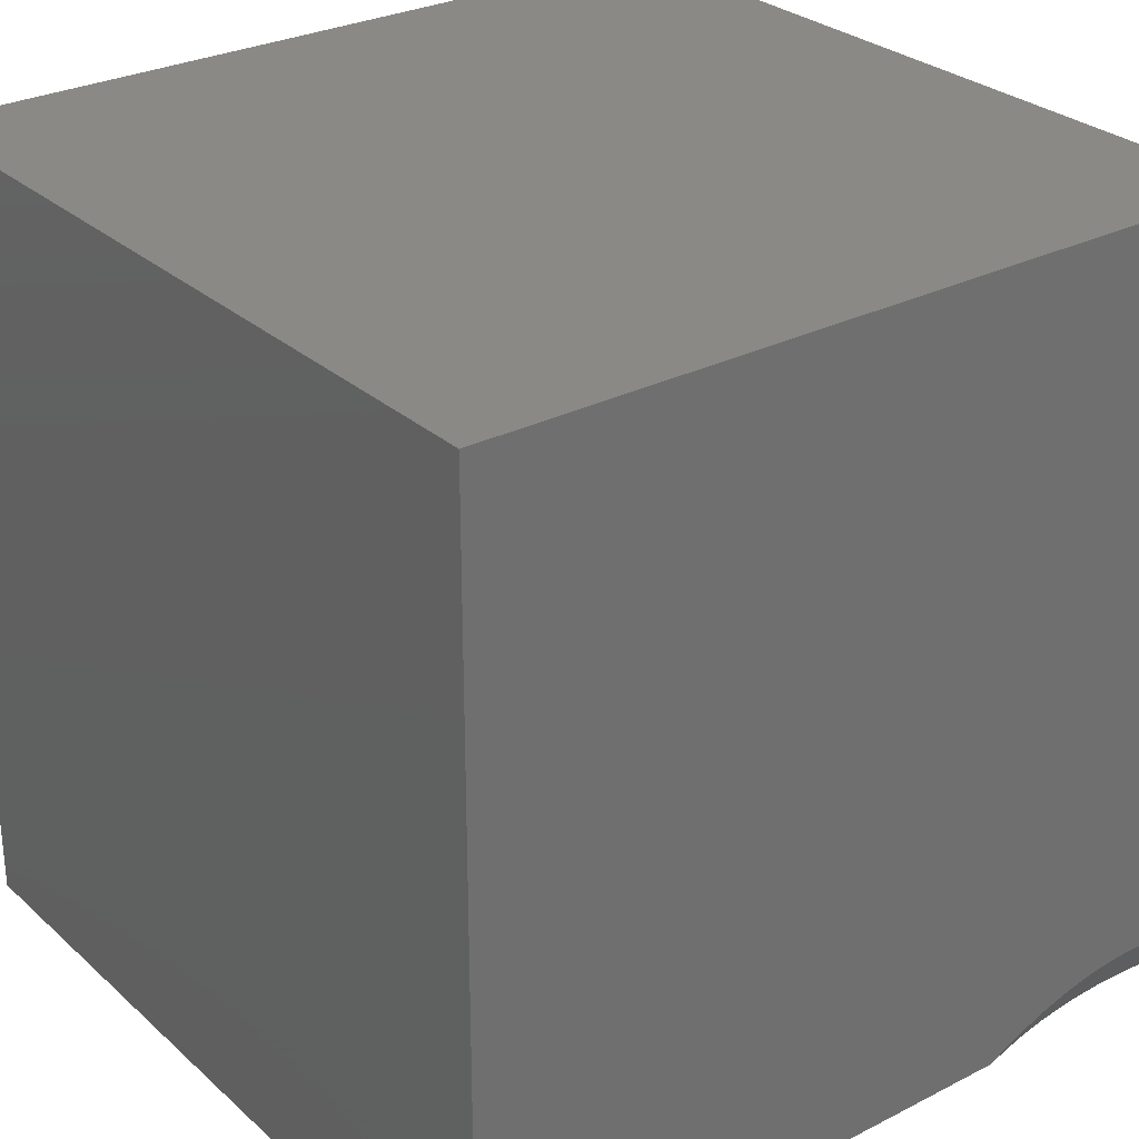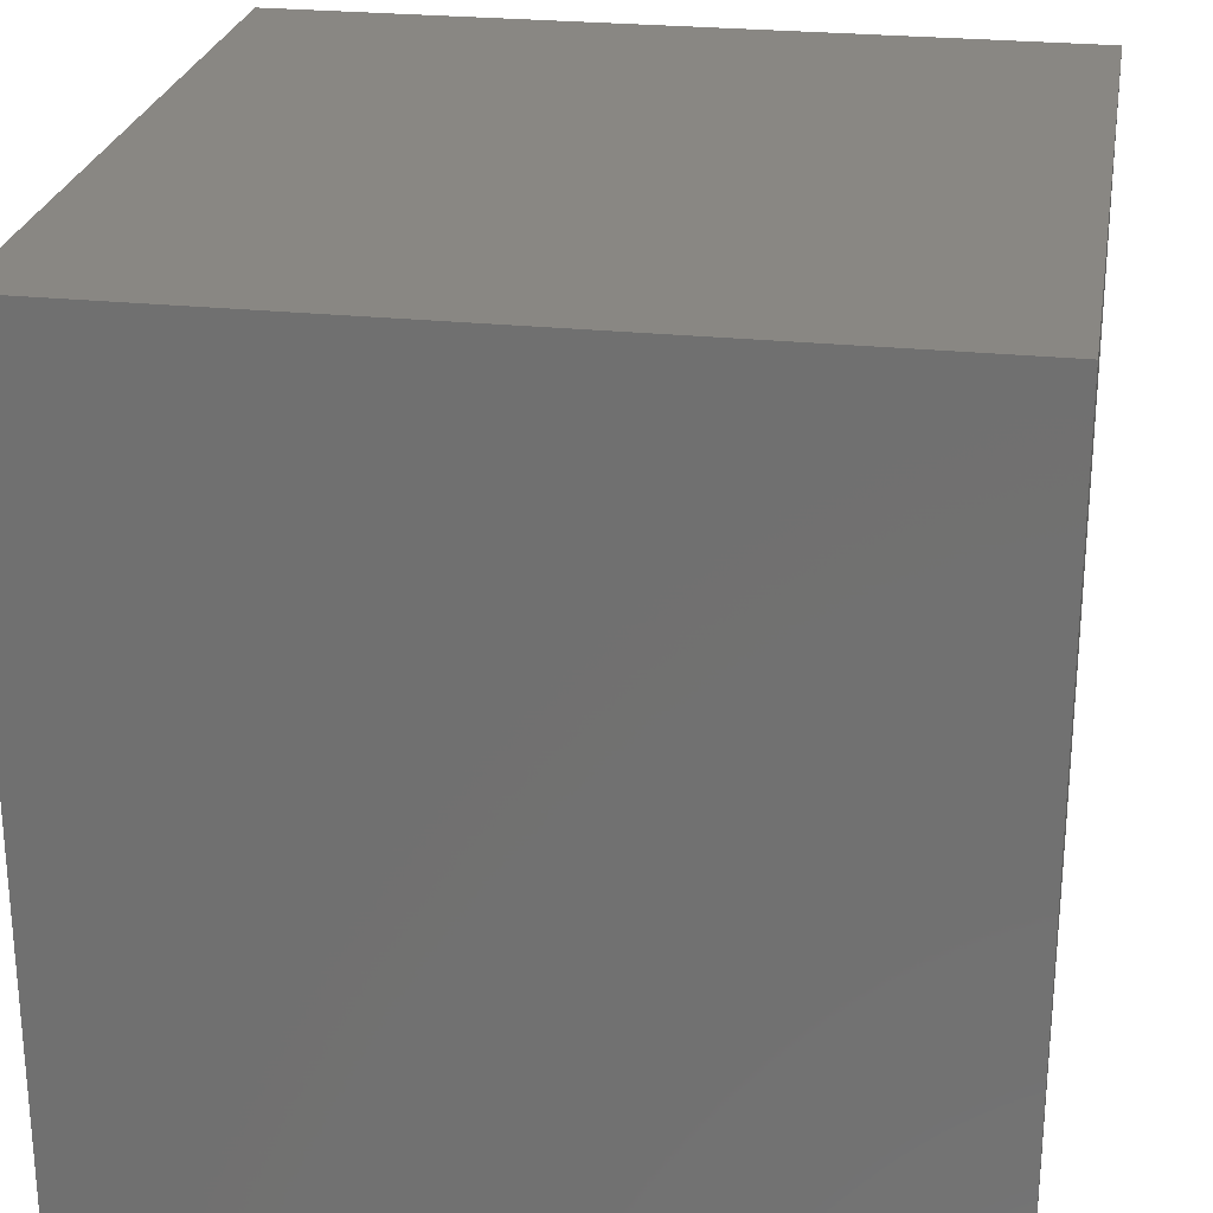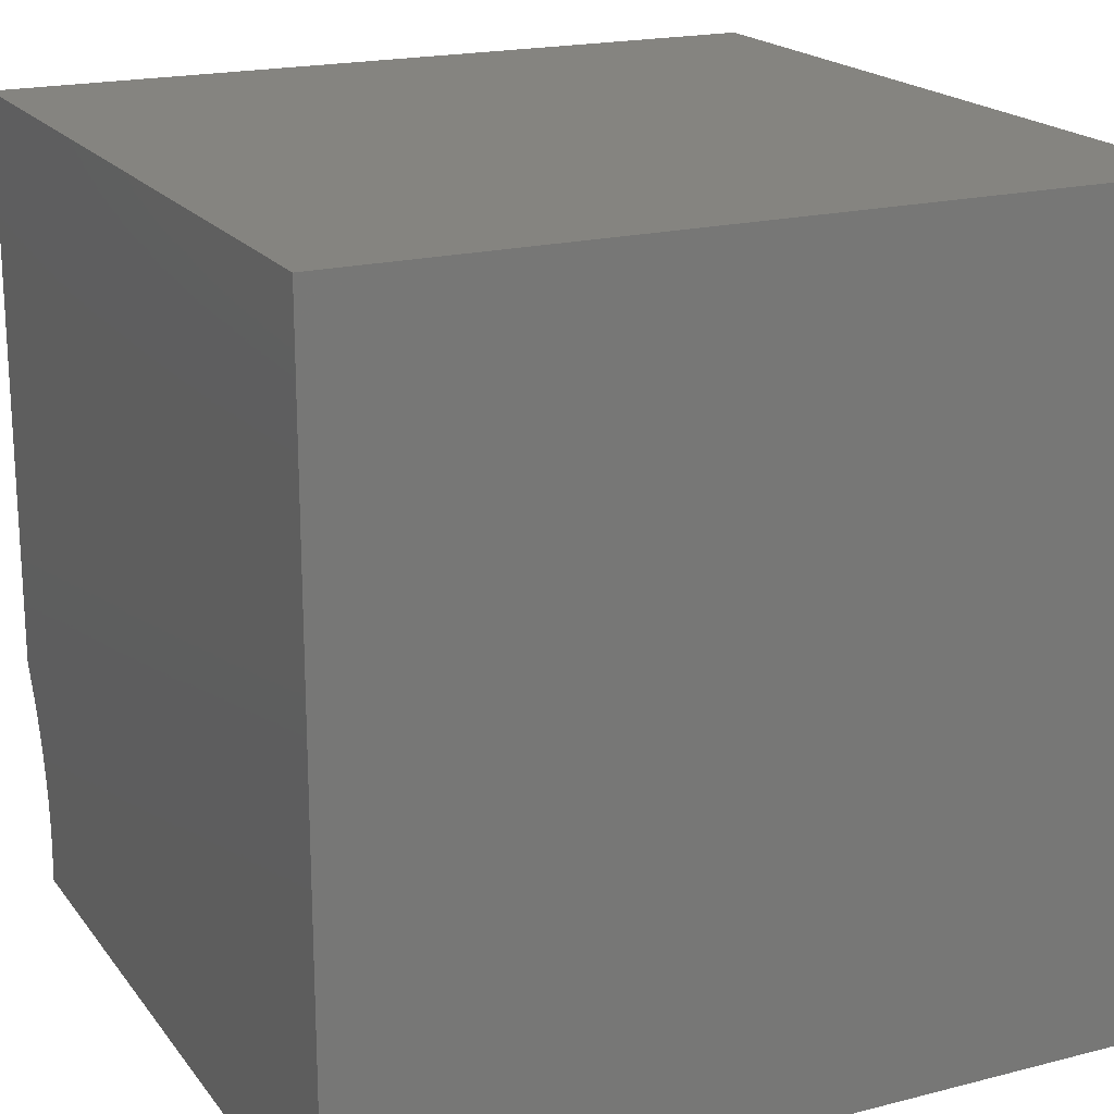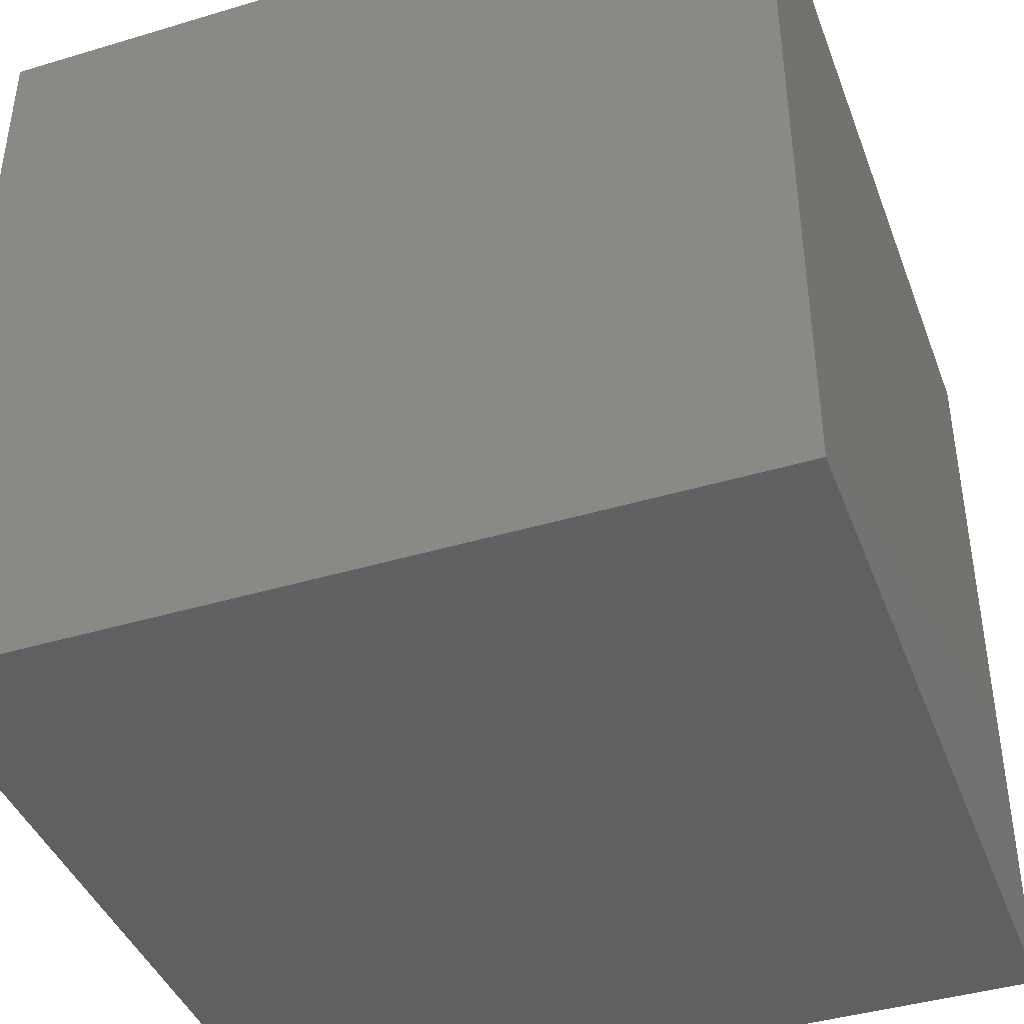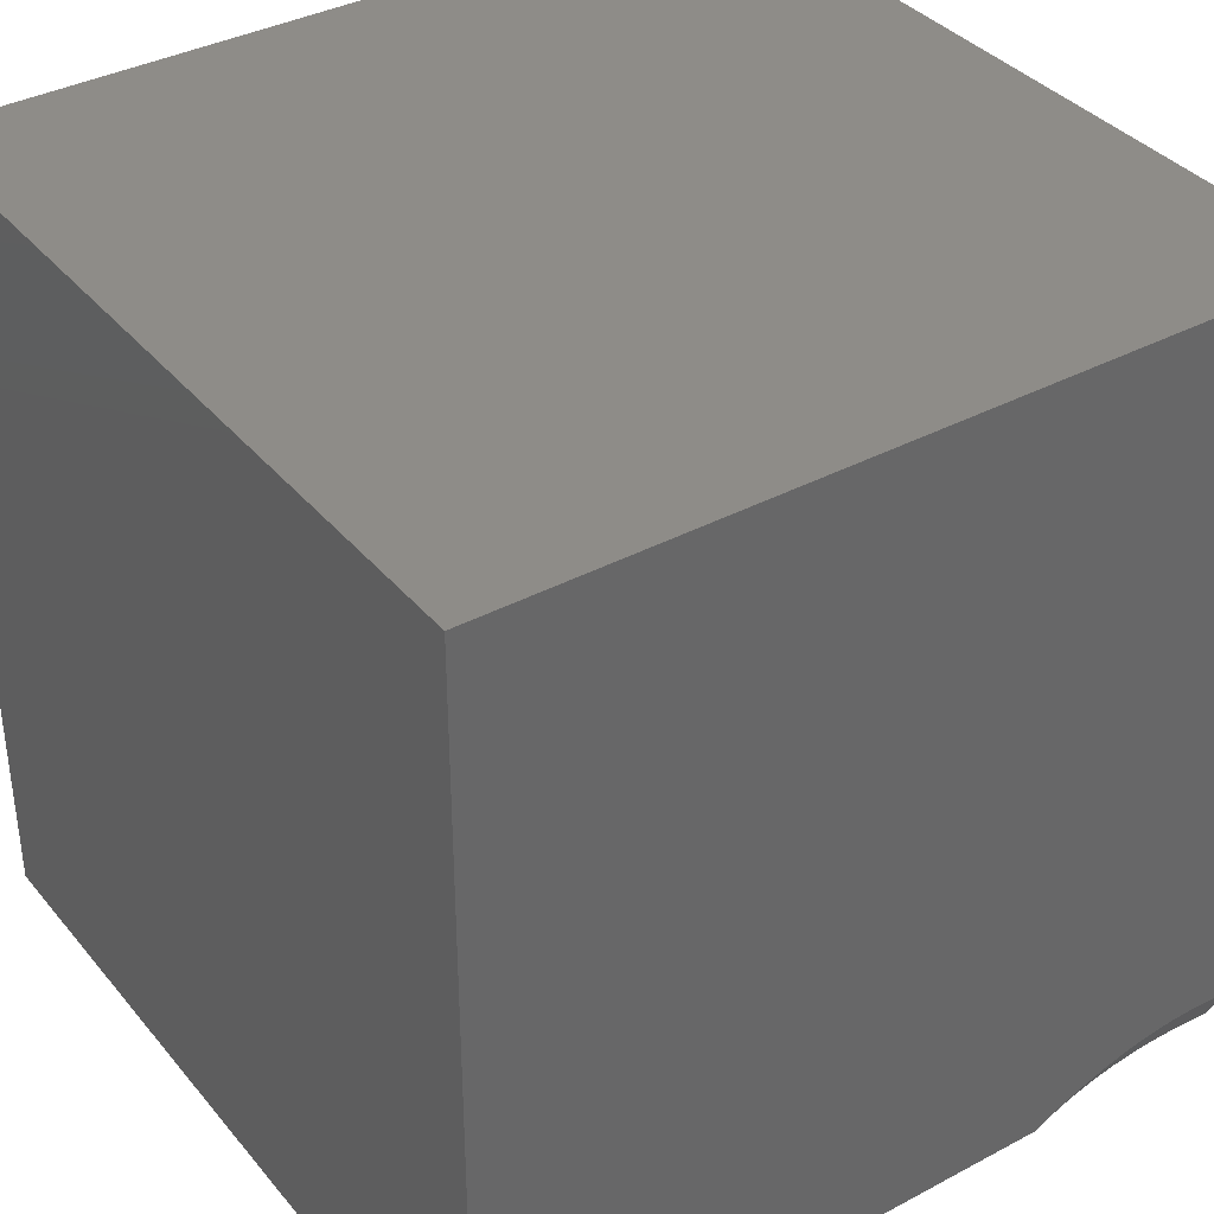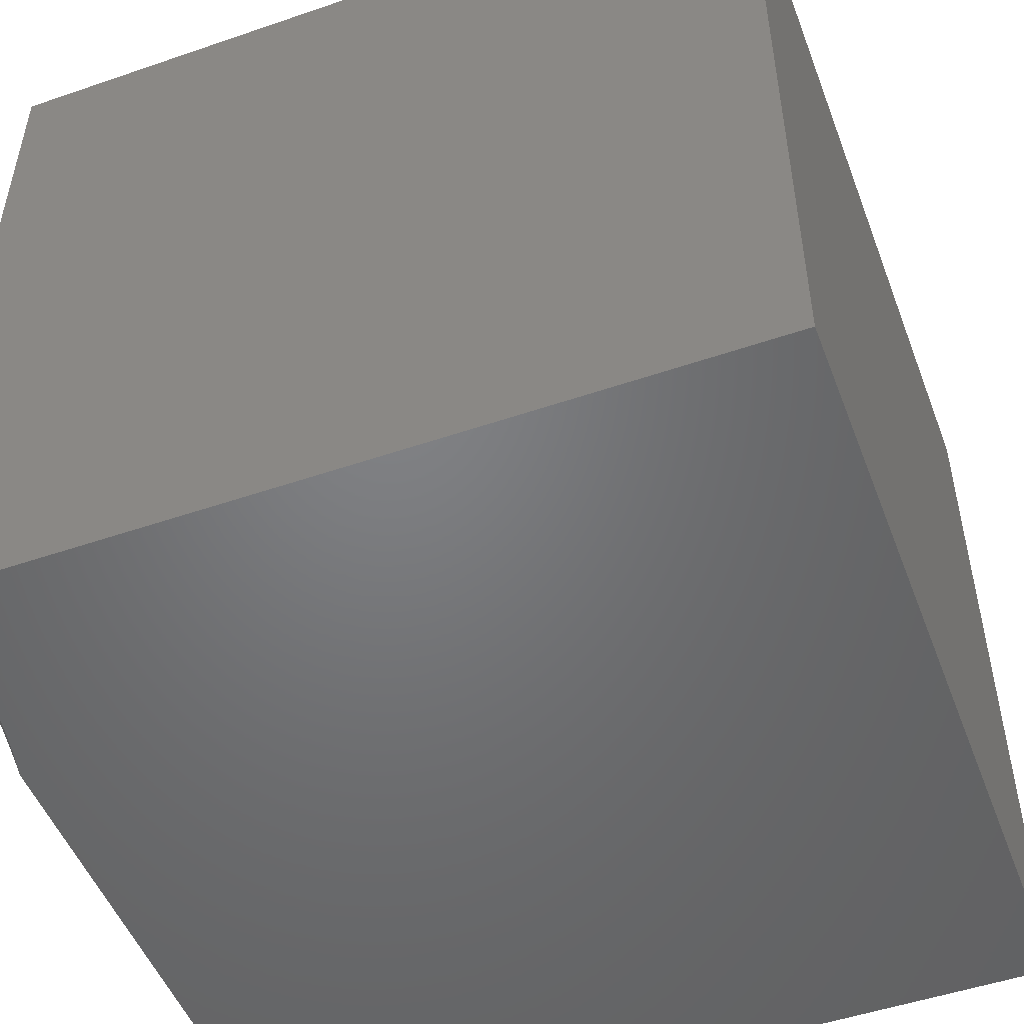
<metadata>
{"format":"stl","ext":"stl","renderer":"f3d","projection":"perspective","resolution":1024,"background":"white","views":[{"elev":28.7,"azim":-127.4,"up":"+Z"},{"elev":25.3,"azim":-80.4,"up":"+Z"},{"elev":19.3,"azim":-25.7,"up":"+Y"},{"elev":-41.7,"azim":19.9,"up":"+Y"},{"elev":37.0,"azim":-124.5,"up":"+Z"},{"elev":-50.5,"azim":20.6,"up":"+Z"}]}
</metadata>
<code>
# stl→obj: 40 verts, 76 faces
v 4 -6.723 2
v 4.009 -6.757 2
v 4 -6.739 2.009
v 4 -6.755 2.017
v 4 -6.771 2.024
v 4.016 -6.791 2
v 4 -6.788 2.031
v 4.001 -6.794 2.031
v 4 -6.805 2.037
v 4.022 -6.826 2
v 4.007 -6.829 2.031
v 4.027 -6.861 2
v 4.011 -6.863 2.031
v 4.03 -6.896 2
v 4.014 -6.898 2.031
v 4.031 -6.93 2
v 4.015 -6.932 2.031
v 4.015 -6.949 2.031
v 4 -6.947 2.062
v 4 -6.964 2.061
v 4.015 -6.966 2.031
v 4 -6.982 2.06
v 4.014 -6.983 2.031
v 4 -7 2.058
v 4.029 -7 2
v 4.031 -6.965 2
v 4 -6.929 2.061
v 4 -6.911 2.06
v 4 -6.893 2.058
v 4 -6.875 2.055
v 4 -6.857 2.052
v 4 -6.839 2.048
v 4 -6.822 2.043
v 5 -7 2
v 5 -7 3
v 4 -7 3
v 5 -6 2
v 4 -6 2
v 5 -6 3
v 4 -6 3
f 1 2 3
f 3 2 4
f 4 2 5
f 5 2 6
f 5 6 7
f 7 6 8
f 7 8 9
f 9 8 10
f 9 10 11
f 11 10 12
f 11 12 13
f 13 12 14
f 13 14 15
f 15 14 16
f 15 16 17
f 17 16 18
f 17 18 19
f 19 18 20
f 20 18 21
f 20 21 22
f 22 21 23
f 22 23 24
f 24 23 25
f 25 23 26
f 26 23 21
f 26 21 18
f 6 10 8
f 16 26 18
f 19 27 17
f 17 27 28
f 17 28 15
f 15 28 29
f 15 29 30
f 15 30 13
f 13 30 31
f 13 31 32
f 13 32 11
f 11 32 33
f 11 33 9
f 25 34 24
f 24 34 35
f 24 35 36
f 25 26 34
f 34 26 16
f 34 16 14
f 14 12 34
f 34 12 10
f 34 10 6
f 6 2 34
f 34 2 1
f 34 1 37
f 37 1 38
f 39 40 35
f 35 40 36
f 38 1 40
f 40 1 3
f 40 3 4
f 4 5 40
f 40 5 36
f 36 5 7
f 36 7 9
f 9 33 36
f 36 33 32
f 36 32 31
f 31 30 36
f 36 30 29
f 36 29 28
f 28 27 36
f 36 27 19
f 36 19 20
f 20 22 36
f 36 22 24
f 39 37 40
f 40 37 38
f 35 34 39
f 39 34 37

</code>
